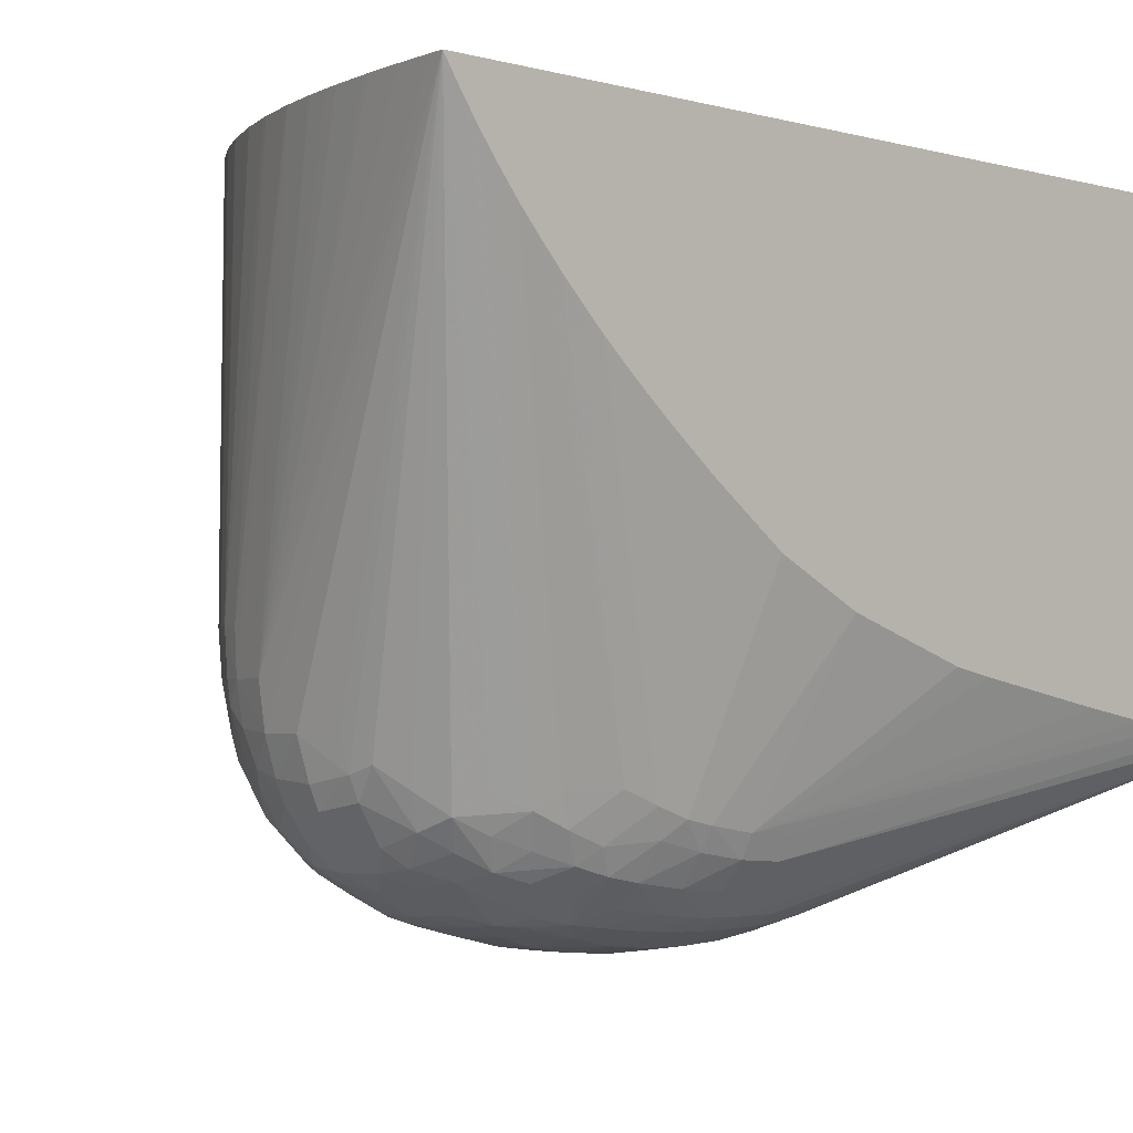
<metadata>
{"format":"obj","ext":"obj","renderer":"f3d","projection":"perspective","resolution":1024,"background":"white","views":[{"elev":-2.8,"azim":45.3,"up":"+Z"}]}
</metadata>
<code>
v -0.07992 0.0001807 -0.0403
v -0.07991 -0.0009381 -0.0403
v -0.04728 0.0001807 -0.0403
v -0.07953 0.0001807 -0.04084
v -0.06942 -0.01876 -0.06191
v -0.06955 -0.02001 -0.06214
v -0.06969 -0.02157 -0.06237
v -0.06976 -0.02345 -0.06253
v -0.07052 -0.02345 -0.06097
v -0.07984 -0.00274 -0.0403
v -0.07048 -0.02533 -0.06097
v -0.04728 0.0001807 -0.06127
v -0.04728 -0.04182 -0.0403
v -0.07901 0.0001807 -0.04157
v -0.06769 -0.01839 -0.06395
v -0.06896 -0.01951 -0.0628
v -0.07873 0.0001807 -0.04195
v -0.07833 0.0001807 -0.04251
v -0.07795 0.0001807 -0.04302
v -0.07739 0.0001807 -0.04378
v -0.07668 0.0001807 -0.04471
v -0.06907 -0.02157 -0.0633
v -0.0692 -0.02345 -0.06346
v -0.06922 -0.02533 -0.06347
v -0.06976 -0.02533 -0.06254
v -0.07984 -0.002815 -0.0403
v -0.06966 -0.0272 -0.06237
v -0.07026 -0.0272 -0.06097
v -0.07112 -0.0255 -0.05903
v -0.07952 -0.006314 -0.0403
v -0.0797 -0.004693 -0.0403
v -0.07971 -0.004621 -0.0403
v -0.0527 -0.02157 -0.06743
v -0.05293 -0.0197 -0.06731
v -0.05387 -0.0197 -0.0678
v -0.05417 -0.01837 -0.06765
v -0.05534 -0.01778 -0.0678
v -0.05596 -0.01669 -0.06761
v -0.05722 -0.01657 -0.06766
v -0.05722 -0.01563 -0.0673
v -0.05878 -0.01666 -0.06763
v -0.05928 -0.016 -0.0673
v -0.0591 -0.01407 -0.06643
v -0.04784 0.0001807 -0.06119
v -0.04728 -0.0009381 -0.06126
v -0.05077 -0.02345 -0.06546
v -0.05171 -0.02345 -0.06653
v -0.05264 -0.02345 -0.06747
v -0.04728 -0.04262 -0.0403
v -0.04728 -0.04263 -0.0403
v -0.06742 -0.01714 -0.06366
v -0.06658 -0.01787 -0.06471
v -0.06575 -0.0186 -0.06572
v -0.06691 -0.0197 -0.06513
v -0.06791 -0.0197 -0.06419
v -0.07574 0.0001807 -0.04589
v -0.07498 0.0001807 -0.04683
v -0.06814 -0.02157 -0.06444
v -0.06826 -0.02345 -0.06459
v -0.06828 -0.02533 -0.06463
v -0.06819 -0.0272 -0.06456
v -0.06913 -0.0272 -0.0633
v -0.06953 -0.02857 -0.06213
v -0.06979 -0.02915 -0.06107
v -0.07086 -0.0272 -0.0591
v -0.07129 -0.02624 -0.05815
v -0.07949 -0.006595 -0.0403
v -0.05364 -0.02157 -0.06794
v -0.05357 -0.02345 -0.06799
v -0.05535 -0.02157 -0.06853
v -0.05535 -0.0197 -0.06827
v -0.05722 -0.01783 -0.06803
v -0.05928 -0.01764 -0.06786
v -0.06004 -0.01689 -0.06754
v -0.06097 -0.01595 -0.06689
v -0.06087 -0.01405 -0.06602
v -0.06018 -0.01307 -0.0657
v -0.04972 0.0001807 -0.06087
v -0.04896 0.0001807 -0.061
v -0.04728 -0.002815 -0.0611
v -0.0503 -0.02345 -0.06452
v -0.05084 -0.02533 -0.06535
v -0.05178 -0.02533 -0.06649
v -0.05269 -0.02533 -0.06743
v -0.05363 -0.02533 -0.06797
v -0.04797 -0.04253 -0.0403
v -0.04728 -0.04191 -0.04137
v -0.06097 -0.03853 -0.0591
v -0.06097 -0.03825 -0.06097
v -0.0591 -0.0384 -0.06097
v -0.05722 -0.03811 -0.06097
v -0.05722 -0.0377 -0.06234
v -0.05622 -0.03755 -0.06199
v -0.05534 -0.03659 -0.06286
v -0.05446 -0.0356 -0.06372
v -0.05339 -0.0348 -0.063
v -0.05266 -0.03357 -0.06353
v -0.06614 -0.01595 -0.0642
v -0.0734 0.0001807 -0.04853
v -0.07326 0.0001807 -0.04868
v -0.07307 0.0001807 -0.04888
v -0.07122 0.0001807 -0.0506
v -0.06537 -0.01735 -0.06548
v -0.06474 -0.01792 -0.06606
v -0.06473 -0.0197 -0.06662
v -0.06597 -0.0197 -0.06588
v -0.06721 -0.02157 -0.06538
v -0.06738 -0.02345 -0.06553
v -0.06744 -0.02533 -0.06557
v -0.06736 -0.0272 -0.0655
v -0.06799 -0.02908 -0.06435
v -0.069 -0.02915 -0.06279
v -0.06936 -0.02982 -0.06177
v -0.06958 -0.03044 -0.06052
v -0.07041 -0.02908 -0.0591
v -0.0712 -0.02732 -0.0574
v -0.07821 -0.01341 -0.0403
v -0.07849 -0.0122 -0.0403
v -0.07865 -0.01143 -0.0403
v -0.07888 -0.01032 -0.0403
v -0.07922 -0.008443 -0.0403
v -0.05535 -0.02345 -0.06864
v -0.05535 -0.02533 -0.06863
v -0.05722 -0.02157 -0.06876
v -0.05722 -0.02345 -0.06889
v -0.05722 -0.0197 -0.06848
v -0.0591 -0.0197 -0.06841
v -0.06097 -0.0197 -0.06807
v -0.06097 -0.01823 -0.0677
v -0.06199 -0.01868 -0.06757
v -0.06097 -0.01729 -0.06741
v -0.06292 -0.01588 -0.06616
v -0.06233 -0.01467 -0.06585
v -0.06271 -0.01796 -0.06705
v -0.06143 -0.01341 -0.06551
v -0.05535 0.0001807 -0.05953
v -0.05399 0.0001807 -0.05993
v -0.05305 0.0001807 -0.06017
v -0.0516 0.0001807 -0.0605
v -0.04728 -0.004693 -0.06086
v -0.05036 -0.02533 -0.06441
v -0.0505 -0.0272 -0.06411
v -0.05101 -0.0272 -0.06505
v -0.05194 -0.0272 -0.06632
v -0.05291 -0.0272 -0.06726
v -0.05384 -0.0272 -0.06786
v -0.05535 -0.0272 -0.06846
v -0.04967 -0.04228 -0.0403
v -0.04728 -0.04163 -0.04176
v -0.04972 -0.04227 -0.0403
v -0.05141 -0.04198 -0.0403
v -0.0517 -0.04192 -0.0403
v -0.05347 -0.04155 -0.0403
v -0.05419 -0.04138 -0.0403
v -0.05535 -0.04109 -0.0403
v -0.05705 -0.04061 -0.0403
v -0.06285 -0.03799 -0.0591
v -0.06282 -0.03773 -0.06079
v -0.06218 -0.03763 -0.06218
v -0.06097 -0.03778 -0.06251
v -0.0591 -0.03785 -0.06267
v -0.0591 -0.03743 -0.06361
v -0.05722 -0.03727 -0.06327
v -0.05571 -0.03601 -0.06426
v -0.05509 -0.03491 -0.06494
v -0.05446 -0.03372 -0.06562
v -0.05392 -0.03435 -0.06437
v -0.05332 -0.03302 -0.0649
v -0.05272 -0.03155 -0.06542
v -0.0523 -0.03232 -0.06417
v -0.05202 -0.0329 -0.06288
v -0.04728 -0.03945 -0.04452
v -0.04728 -0.04028 -0.04353
v -0.04728 -0.04115 -0.04242
v -0.06579 -0.01483 -0.0639
v -0.07085 0.0001807 -0.05092
v -0.06474 -0.01588 -0.06518
v -0.06412 -0.01647 -0.06585
v -0.06326 -0.0197 -0.06734
v -0.06363 -0.02101 -0.06748
v -0.06459 -0.02161 -0.06711
v -0.06627 -0.02157 -0.06611
v -0.06645 -0.02345 -0.06624
v -0.0665 -0.02533 -0.06628
v -0.06642 -0.0272 -0.06623
v -0.06621 -0.02908 -0.06608
v -0.06715 -0.02908 -0.06528
v -0.06776 -0.03056 -0.06407
v -0.0682 -0.03109 -0.063
v -0.06786 -0.03245 -0.06248
v -0.06915 -0.03102 -0.06107
v -0.06933 -0.03169 -0.05964
v -0.06974 -0.03102 -0.05905
v -0.07078 -0.02908 -0.05722
v -0.07761 -0.01578 -0.0403
v -0.07805 -0.01409 -0.0403
v -0.05722 -0.02533 -0.06891
v -0.05722 -0.0272 -0.06879
v -0.0591 -0.02157 -0.06871
v -0.0591 -0.02345 -0.06886
v -0.0591 -0.02533 -0.0689
v -0.06097 -0.02157 -0.0684
v -0.06232 -0.0197 -0.06769
v -0.06359 -0.01522 -0.06556
v -0.06292 -0.01405 -0.06522
v -0.05962 0.0001807 -0.05798
v -0.05868 0.0001807 -0.05837
v -0.05722 0.0001807 -0.05891
v -0.04728 -0.00657 -0.06058
v -0.04728 -0.009713 -0.06008
v -0.04728 -0.01065 -0.05992
v -0.04728 -0.01598 -0.05898
v -0.04728 -0.01779 -0.05863
v -0.04728 -0.02158 -0.05741
v -0.04728 -0.02338 -0.05682
v -0.04728 -0.0272 -0.05493
v -0.05062 -0.02829 -0.06388
v -0.05121 -0.02898 -0.06459
v -0.05219 -0.02908 -0.06605
v -0.05326 -0.02908 -0.06699
v -0.0542 -0.02908 -0.06766
v -0.05535 -0.02908 -0.0681
v -0.05722 -0.02908 -0.06852
v -0.05719 -0.04056 -0.0403
v -0.06285 -0.03808 -0.05722
v -0.06399 -0.03763 -0.05722
v -0.06389 -0.03757 -0.0591
v -0.06379 -0.03752 -0.06004
v -0.06343 -0.03735 -0.06129
v -0.06282 -0.03701 -0.06282
v -0.06097 -0.03735 -0.06344
v -0.06095 -0.0363 -0.06486
v -0.06031 -0.03571 -0.06572
v -0.0591 -0.03658 -0.06473
v -0.05797 -0.0357 -0.06572
v -0.0573 -0.03623 -0.06482
v -0.05672 -0.03548 -0.06551
v -0.05571 -0.03423 -0.06599
v -0.05535 -0.03283 -0.06663
v -0.05499 -0.03127 -0.06728
v -0.05398 -0.03247 -0.06602
v -0.0524 -0.0303 -0.06581
v -0.05202 -0.03094 -0.06477
v -0.05079 -0.02954 -0.0634
v -0.05107 -0.03089 -0.06281
v -0.04728 -0.03854 -0.04552
v -0.04728 -0.0392 -0.0448
v -0.06467 -0.01415 -0.06425
v -0.06982 0.0001807 -0.05176
v -0.06913 0.0001807 -0.05232
v -0.06875 0.0001807 -0.0526
v -0.06819 0.0001807 -0.05302
v -0.06766 0.0001807 -0.05339
v -0.06688 0.0001807 -0.05395
v -0.06295 -0.02161 -0.06782
v -0.06387 -0.02226 -0.06758
v -0.06495 -0.02345 -0.06718
v -0.06503 -0.02533 -0.06722
v -0.06495 -0.0272 -0.06717
v -0.06593 -0.03058 -0.06587
v -0.06459 -0.02905 -0.06709
v -0.06672 -0.0312 -0.06485
v -0.0675 -0.03181 -0.06373
v -0.0675 -0.0337 -0.06181
v -0.06816 -0.03298 -0.0611
v -0.06771 -0.034 -0.06055
v -0.0689 -0.03269 -0.05905
v -0.06946 -0.03198 -0.05839
v -0.07008 -0.03095 -0.05722
v -0.07575 -0.02168 -0.0403
v -0.07582 -0.0215 -0.0403
v -0.07642 -0.01971 -0.0403
v -0.07702 -0.01783 -0.0403
v -0.07756 -0.01596 -0.0403
v -0.0591 -0.0272 -0.06881
v -0.0591 -0.02908 -0.06857
v -0.06097 -0.02345 -0.06859
v -0.06097 -0.02533 -0.06865
v -0.06097 -0.0272 -0.06858
v -0.06285 -0.02345 -0.06807
v -0.06401 -0.01292 -0.06393
v -0.06251 0.0001807 -0.0566
v -0.06097 0.0001807 -0.05736
v -0.04728 -0.03052 -0.05257
v -0.04728 -0.03159 -0.05175
v -0.04728 -0.03269 -0.05088
v -0.05441 -0.03001 -0.06754
v -0.05551 -0.03076 -0.06769
v -0.05624 -0.03193 -0.06756
v -0.05722 -0.03095 -0.06805
v -0.0591 -0.03095 -0.06815
v -0.05903 -0.03991 -0.0403
v -0.05913 -0.03987 -0.0403
v -0.05933 -0.03979 -0.0403
v -0.06091 -0.03912 -0.0403
v -0.06105 -0.03905 -0.0403
v -0.06285 -0.03815 -0.0403
v -0.06294 -0.03811 -0.0403
v -0.06312 -0.038 -0.0403
v -0.06458 -0.03713 -0.0403
v -0.06492 -0.03706 -0.05722
v -0.06482 -0.03698 -0.0591
v -0.06613 -0.03604 -0.0591
v -0.06586 -0.03582 -0.06097
v -0.06454 -0.03681 -0.06079
v -0.06568 -0.03566 -0.06193
v -0.06464 -0.036 -0.06268
v -0.06396 -0.03577 -0.06394
v -0.06285 -0.03607 -0.0643
v -0.06156 -0.03554 -0.06557
v -0.06095 -0.03483 -0.0662
v -0.0591 -0.03471 -0.06646
v -0.0591 -0.03573 -0.06575
v -0.05722 -0.03308 -0.0672
v -0.0573 -0.0348 -0.06617
v -0.05357 -0.03079 -0.06655
v -0.04728 -0.03372 -0.05005
v -0.04728 -0.03476 -0.04917
v -0.04728 -0.03574 -0.0483
v -0.04728 -0.0367 -0.04739
v -0.04728 -0.03764 -0.04646
v -0.0665 0.0001807 -0.05422
v -0.06594 0.0001807 -0.05459
v -0.06401 -0.02345 -0.06764
v -0.0641 -0.02533 -0.06769
v -0.06401 -0.0272 -0.06764
v -0.06388 -0.02841 -0.06758
v -0.06489 -0.0311 -0.06635
v -0.06563 -0.03183 -0.06564
v -0.06363 -0.02966 -0.06748
v -0.06624 -0.03283 -0.06439
v -0.06584 -0.03397 -0.06398
v -0.06722 -0.03298 -0.063
v -0.06613 -0.03464 -0.06268
v -0.06692 -0.03466 -0.0611
v -0.06707 -0.03516 -0.0591
v -0.06789 -0.03422 -0.0591
v -0.06895 -0.03304 -0.05722
v -0.06954 -0.0321 -0.05722
v -0.07432 -0.02528 -0.0403
v -0.07437 -0.02519 -0.0403
v -0.07508 -0.02345 -0.0403
v -0.06097 -0.02908 -0.06835
v -0.06285 -0.02533 -0.06815
v -0.06285 -0.0272 -0.06807
v -0.06473 0.0001807 -0.05534
v -0.06422 0.0001807 -0.05564
v -0.06344 0.0001807 -0.05609
v -0.06306 0.0001807 -0.0563
v -0.05722 -0.03214 -0.06764
v -0.0591 -0.03231 -0.06771
v -0.06113 -0.03112 -0.06787
v -0.0606 -0.03216 -0.06764
v -0.06472 -0.03703 -0.0403
v -0.06613 -0.03606 -0.0403
v -0.06625 -0.03611 -0.05535
v -0.06625 -0.03612 -0.05722
v -0.06719 -0.0353 -0.05722
v -0.06521 -0.03522 -0.06319
v -0.06454 -0.03454 -0.06459
v -0.06388 -0.03385 -0.06572
v -0.06285 -0.03516 -0.06524
v -0.06285 -0.03423 -0.06597
v -0.06113 -0.0328 -0.06728
v -0.0591 -0.03325 -0.06732
v -0.06294 -0.02905 -0.06782
v -0.06294 -0.03112 -0.06735
v -0.0643 -0.03283 -0.06599
v -0.06524 -0.03283 -0.06532
v -0.06238 -0.0306 -0.0677
v -0.06802 -0.03436 -0.05722
v -0.069 -0.03315 -0.05535
v -0.06961 -0.03221 -0.05535
v -0.07245 -0.02895 -0.0403
v -0.0734 -0.02721 -0.0403
v -0.07347 -0.02708 -0.0403
v -0.06185 -0.03185 -0.06753
v -0.06616 -0.03603 -0.0403
v -0.0671 -0.03528 -0.0403
v -0.06719 -0.03532 -0.05535
v -0.06806 -0.03438 -0.05535
v -0.06285 -0.03283 -0.06671
v -0.07087 -0.03132 -0.0403
v -0.07153 -0.03041 -0.0403
v -0.07157 -0.03035 -0.0403
v -0.0724 -0.02902 -0.0403
v -0.06811 -0.03437 -0.0403
v -0.06814 -0.03434 -0.0403
v -0.06908 -0.03342 -0.0403
v -0.06993 -0.03248 -0.0403
f 187 262 188
f 188 262 263
f 188 263 189
f 189 263 190
f 190 263 264
f 190 264 265
f 190 265 191
f 191 265 192
f 192 265 266
f 192 267 268
f 194 274 195
f 192 268 193
f 193 269 194
f 194 269 270
f 194 270 271
f 194 271 272
f 194 272 273
f 187 260 262
f 194 273 274
f 192 266 267
f 193 268 269
f 181 256 257
f 186 259 261
f 175 176 249
f 175 249 250
f 197 198 275
f 175 250 251
f 175 251 252
f 175 252 253
f 175 253 254
f 175 254 248
f 177 204 178
f 179 203 180
f 180 203 255
f 180 255 256
f 180 256 181
f 181 257 182
f 182 257 183
f 183 257 258
f 183 258 184
f 184 258 185
f 185 258 259
f 185 259 186
f 186 260 187
f 186 261 260
f 197 275 201
f 219 242 220
f 198 276 275
f 222 287 288
f 222 288 289
f 222 289 290
f 222 290 223
f 223 290 291
f 223 291 276
f 224 292 225
f 225 292 293
f 225 293 226
f 221 287 222
f 226 293 294
f 226 295 296
f 226 296 297
f 226 297 298
f 226 298 299
f 226 299 300
f 226 300 301
f 226 301 227
f 175 204 177
f 227 301 302
f 226 294 295
f 220 287 221
f 220 242 287
f 218 242 219
f 199 200 277
f 199 277 202
f 200 201 278
f 200 278 277
f 201 275 279
f 201 279 278
f 202 255 203
f 202 277 280
f 202 280 255
f 204 248 281
f 204 281 205
f 205 281 282
f 205 282 283
f 205 283 206
f 216 284 217
f 217 284 285
f 217 285 286
f 217 286 244
f 217 244 218
f 218 244 243
f 218 243 242
f 198 223 276
f 175 248 204
f 142 216 217
f 171 245 246
f 130 134 131
f 130 203 179
f 130 179 134
f 132 134 178
f 132 178 204
f 132 204 133
f 133 204 205
f 133 205 135
f 135 205 206
f 128 202 203
f 135 206 207
f 135 208 136
f 140 209 141
f 141 209 210
f 141 210 211
f 141 211 212
f 141 212 213
f 141 213 214
f 141 214 215
f 141 215 142
f 135 207 208
f 142 217 143
f 128 130 129
f 127 202 128
f 227 302 228
f 114 191 192
f 114 192 193
f 114 193 115
f 115 193 194
f 115 194 195
f 115 195 196
f 115 196 116
f 116 196 117
f 128 203 130
f 122 123 197
f 123 147 198
f 123 198 197
f 124 199 126
f 124 125 200
f 124 200 199
f 125 197 201
f 125 201 200
f 126 199 127
f 127 199 202
f 122 197 125
f 142 215 216
f 143 217 218
f 143 218 219
f 162 234 235
f 162 235 236
f 162 236 163
f 163 236 164
f 164 236 237
f 164 237 165
f 165 237 238
f 165 238 166
f 166 239 240
f 162 233 234
f 166 240 241
f 166 169 168
f 166 168 167
f 166 238 239
f 169 242 243
f 169 243 170
f 169 241 242
f 170 243 244
f 170 244 245
f 170 245 171
f 166 241 169
f 162 232 233
f 162 231 232
f 160 162 161
f 143 219 144
f 144 219 145
f 145 219 220
f 145 220 221
f 145 221 146
f 146 221 147
f 147 221 222
f 147 222 223
f 147 223 198
f 156 224 225
f 156 225 157
f 157 225 226
f 157 226 227
f 157 227 228
f 157 228 158
f 158 228 229
f 158 229 159
f 159 229 230
f 159 230 231
f 159 231 160
f 160 231 162
f 171 246 247
f 228 302 303
f 302 357 303
f 228 304 305
f 311 364 365
f 311 365 312
f 312 365 314
f 314 365 350
f 324 344 325
f 325 344 326
f 326 345 327
f 326 344 345
f 327 366 330
f 311 363 364
f 327 345 366
f 328 367 368
f 328 368 329
f 329 368 361
f 329 361 369
f 329 369 332
f 329 332 331
f 330 370 367
f 330 366 370
f 332 361 360
f 328 330 367
f 332 359 334
f 310 363 311
f 309 362 310
f 300 354 301
f 301 354 355
f 301 355 356
f 301 356 357
f 301 357 302
f 113 191 114
f 303 357 358
f 303 358 336
f 303 336 304
f 310 362 363
f 304 336 335
f 304 306 305
f 306 334 359
f 306 359 308
f 306 308 307
f 308 359 332
f 308 332 360
f 308 360 361
f 308 361 362
f 308 362 309
f 304 335 306
f 332 369 361
f 336 358 371
f 336 371 337
f 361 368 382
f 361 382 363
f 363 382 364
f 364 382 377
f 367 370 377
f 367 377 382
f 367 382 368
f 371 381 383
f 371 383 372
f 361 363 362
f 372 383 384
f 372 385 373
f 373 385 386
f 373 386 374
f 379 387 380
f 380 387 388
f 380 388 389
f 380 389 381
f 381 389 390
f 381 390 383
f 372 384 385
f 358 381 371
f 358 380 381
f 357 380 358
f 337 371 338
f 338 372 373
f 338 373 339
f 338 371 372
f 339 373 374
f 339 374 375
f 339 375 376
f 339 376 340
f 343 352 370
f 343 370 366
f 343 366 345
f 350 365 351
f 351 365 353
f 352 353 377
f 352 377 370
f 353 365 364
f 353 364 377
f 355 378 356
f 356 378 379
f 356 379 380
f 356 380 357
f 291 353 352
f 291 351 353
f 291 352 343
f 290 351 291
f 240 287 241
f 240 289 287
f 241 287 316
f 241 316 242
f 242 316 287
f 244 286 317
f 244 317 318
f 244 318 319
f 244 319 320
f 239 289 240
f 244 320 245
f 245 321 246
f 248 254 322
f 248 322 323
f 248 323 281
f 255 280 256
f 256 280 324
f 256 324 257
f 257 324 325
f 257 325 258
f 245 320 321
f 238 289 239
f 238 314 289
f 238 315 314
f 228 305 229
f 229 305 306
f 229 306 307
f 229 307 230
f 230 307 308
f 230 308 309
f 230 309 231
f 231 309 232
f 232 309 310
f 232 310 233
f 233 310 311
f 233 311 312
f 233 312 313
f 233 313 234
f 234 313 235
f 235 313 312
f 235 312 314
f 235 314 315
f 235 315 237
f 235 237 236
f 237 315 238
f 258 325 326
f 228 303 304
f 258 326 259
f 259 327 261
f 269 341 342
f 269 342 270
f 275 276 343
f 275 343 279
f 276 291 343
f 277 278 344
f 277 344 280
f 278 279 344
f 279 345 344
f 269 340 341
f 279 343 345
f 281 323 346
f 281 346 347
f 281 347 348
f 281 348 349
f 281 349 282
f 287 289 288
f 289 314 350
f 289 350 290
f 290 350 351
f 280 344 324
f 269 339 340
f 268 338 339
f 268 339 269
f 260 328 329
f 260 329 262
f 260 261 328
f 261 327 330
f 261 330 328
f 262 329 263
f 263 329 331
f 263 331 332
f 263 332 333
f 263 333 264
f 264 333 332
f 264 332 334
f 264 334 306
f 264 306 335
f 264 335 266
f 264 266 265
f 266 335 336
f 266 336 337
f 266 337 267
f 267 338 268
f 267 337 338
f 259 326 327
f 113 190 191
f 171 247 172
f 112 189 113
f 3 216 215
f 3 215 214
f 3 214 213
f 3 213 212
f 3 212 211
f 3 211 210
f 3 210 209
f 3 209 140
f 3 140 80
f 3 284 216
f 3 80 45
f 4 14 5
f 5 15 16
f 5 16 6
f 5 14 17
f 5 17 18
f 5 18 19
f 5 19 20
f 5 20 21
f 5 21 15
f 3 45 12
f 6 16 22
f 3 285 284
f 3 317 286
f 1 5 6
f 1 6 7
f 1 7 8
f 1 8 9
f 1 9 2
f 2 9 11
f 2 11 10
f 3 13 50
f 3 50 87
f 3 286 285
f 3 87 149
f 3 174 173
f 3 173 172
f 3 172 247
f 3 247 246
f 3 246 321
f 3 321 320
f 3 320 319
f 3 319 318
f 3 318 317
f 3 149 174
f 6 22 7
f 7 22 23
f 7 23 8
f 12 47 48
f 12 48 33
f 13 49 50
f 15 51 52
f 15 52 53
f 15 53 54
f 15 54 55
f 15 55 16
f 15 21 56
f 12 46 47
f 15 56 57
f 16 55 22
f 22 55 58
f 22 58 23
f 23 58 59
f 23 59 60
f 23 60 24
f 24 60 61
f 24 61 62
f 24 62 25
f 15 57 51
f 12 45 46
f 12 43 44
f 12 42 43
f 8 23 24
f 8 24 25
f 8 25 9
f 9 25 11
f 10 11 26
f 11 25 27
f 11 27 28
f 11 28 29
f 11 29 30
f 11 30 31
f 11 31 32
f 11 32 26
f 12 33 34
f 12 34 35
f 12 35 36
f 12 36 37
f 12 37 38
f 12 38 39
f 12 39 40
f 12 40 41
f 12 41 42
f 1 4 5
f 1 14 4
f 1 17 14
f 1 18 17
f 1 374 386
f 1 386 385
f 1 385 384
f 1 384 383
f 1 383 390
f 1 390 389
f 1 389 388
f 1 388 387
f 1 387 379
f 1 375 374
f 1 379 378
f 1 355 354
f 1 354 300
f 1 300 299
f 1 299 298
f 1 298 297
f 1 297 296
f 1 296 295
f 1 295 294
f 1 294 293
f 1 378 355
f 1 376 375
f 1 340 376
f 1 341 340
f 113 189 190
f 1 2 10
f 1 10 26
f 1 26 32
f 1 32 31
f 1 31 30
f 1 30 67
f 1 67 121
f 1 121 120
f 1 120 119
f 1 119 118
f 1 118 117
f 1 117 196
f 1 196 195
f 1 195 274
f 1 274 273
f 1 273 272
f 1 272 271
f 1 271 270
f 1 270 342
f 1 342 341
f 1 293 292
f 25 62 27
f 1 292 224
f 1 156 155
f 1 348 347
f 1 347 346
f 1 346 323
f 1 323 322
f 1 322 254
f 1 254 253
f 1 253 252
f 1 252 251
f 1 251 250
f 1 349 348
f 1 250 249
f 1 176 102
f 1 102 101
f 1 101 100
f 1 100 99
f 1 99 57
f 1 57 56
f 1 56 21
f 1 21 20
f 1 20 19
f 1 249 176
f 1 282 349
f 1 283 282
f 1 206 283
f 1 155 154
f 1 154 153
f 1 153 152
f 1 152 151
f 1 151 150
f 1 150 148
f 1 148 86
f 1 86 49
f 1 49 13
f 1 13 3
f 1 3 12
f 1 12 44
f 1 44 79
f 1 79 78
f 1 78 139
f 1 139 138
f 1 138 137
f 1 137 136
f 1 136 208
f 1 208 207
f 1 207 206
f 1 224 156
f 27 62 63
f 1 19 18
f 28 63 64
f 83 144 84
f 84 144 145
f 84 145 146
f 84 146 85
f 85 146 147
f 85 147 123
f 86 148 88
f 87 97 149
f 88 148 150
f 82 144 83
f 88 150 151
f 88 152 153
f 88 153 154
f 88 154 155
f 88 155 156
f 88 156 157
f 88 157 89
f 89 157 158
f 89 158 159
f 89 159 160
f 88 151 152
f 82 143 144
f 82 142 143
f 82 141 142
f 72 126 127
f 72 127 73
f 73 127 74
f 74 127 128
f 74 128 129
f 74 129 130
f 74 130 131
f 74 131 75
f 75 132 133
f 75 133 76
f 75 131 134
f 75 134 132
f 76 133 135
f 76 135 77
f 77 135 136
f 77 136 137
f 77 137 138
f 77 138 139
f 77 139 78
f 80 140 81
f 81 140 141
f 89 160 90
f 71 126 72
f 90 161 92
f 92 161 162
f 104 134 179
f 104 179 105
f 105 179 180
f 105 180 181
f 105 181 182
f 105 182 106
f 106 182 107
f 107 182 108
f 108 182 183
f 104 178 134
f 108 183 109
f 109 184 185
f 109 185 110
f 110 185 186
f 110 186 187
f 110 187 111
f 111 187 188
f 111 188 112
f 27 63 28
f 112 188 189
f 109 183 184
f 103 178 104
f 103 177 178
f 103 175 177
f 92 162 163
f 92 163 93
f 93 163 164
f 93 164 94
f 94 164 95
f 95 164 165
f 95 165 166
f 95 166 167
f 95 167 97
f 95 97 96
f 97 168 169
f 97 169 170
f 97 170 171
f 97 171 172
f 97 172 173
f 97 173 174
f 97 174 149
f 97 167 168
f 98 175 103
f 98 102 175
f 102 176 175
f 90 92 91
f 71 124 126
f 90 160 161
f 70 125 124
f 43 78 79
f 43 79 44
f 45 80 46
f 46 80 81
f 46 81 141
f 46 141 82
f 46 82 83
f 46 83 47
f 47 83 84
f 43 76 77
f 47 84 48
f 48 85 69
f 49 86 50
f 50 86 88
f 50 88 89
f 50 89 90
f 50 90 91
f 50 91 92
f 50 92 93
f 50 93 94
f 48 84 85
f 43 75 76
f 42 75 43
f 42 74 75
f 28 64 65
f 28 65 29
f 29 65 66
f 29 66 67
f 29 67 30
f 33 68 34
f 33 48 69
f 33 69 68
f 34 68 35
f 35 68 70
f 35 70 71
f 35 71 36
f 36 71 37
f 37 71 38
f 38 71 72
f 38 72 39
f 39 72 41
f 39 41 40
f 41 72 73
f 41 73 74
f 41 74 42
f 50 94 95
f 50 95 96
f 43 77 78
f 50 96 97
f 62 111 112
f 62 112 63
f 63 112 113
f 63 113 64
f 64 113 114
f 64 114 115
f 64 115 65
f 65 116 117
f 65 118 66
f 61 111 62
f 65 115 116
f 66 119 120
f 66 120 121
f 66 121 67
f 68 69 122
f 68 122 70
f 69 85 123
f 69 123 122
f 70 124 71
f 70 122 125
f 66 118 119
f 61 110 111
f 65 117 118
f 51 102 98
f 60 110 61
f 51 98 52
f 51 57 99
f 51 99 100
f 51 100 101
f 51 101 102
f 52 98 103
f 52 103 53
f 53 103 104
f 53 105 106
f 53 104 105
f 53 106 54
f 54 106 107
f 54 107 55
f 55 107 58
f 58 107 108
f 58 108 59
f 59 108 109
f 59 109 60
f 60 109 110
f 50 97 87

</code>
